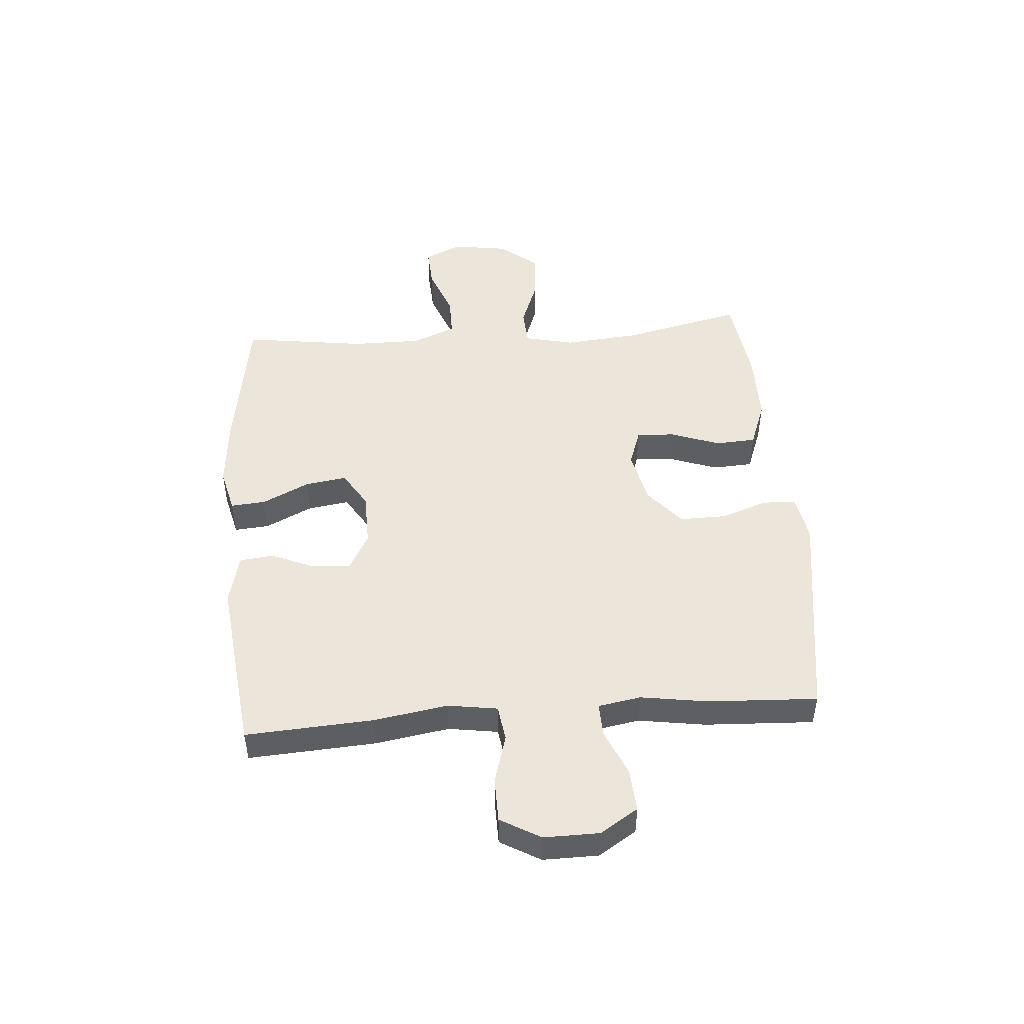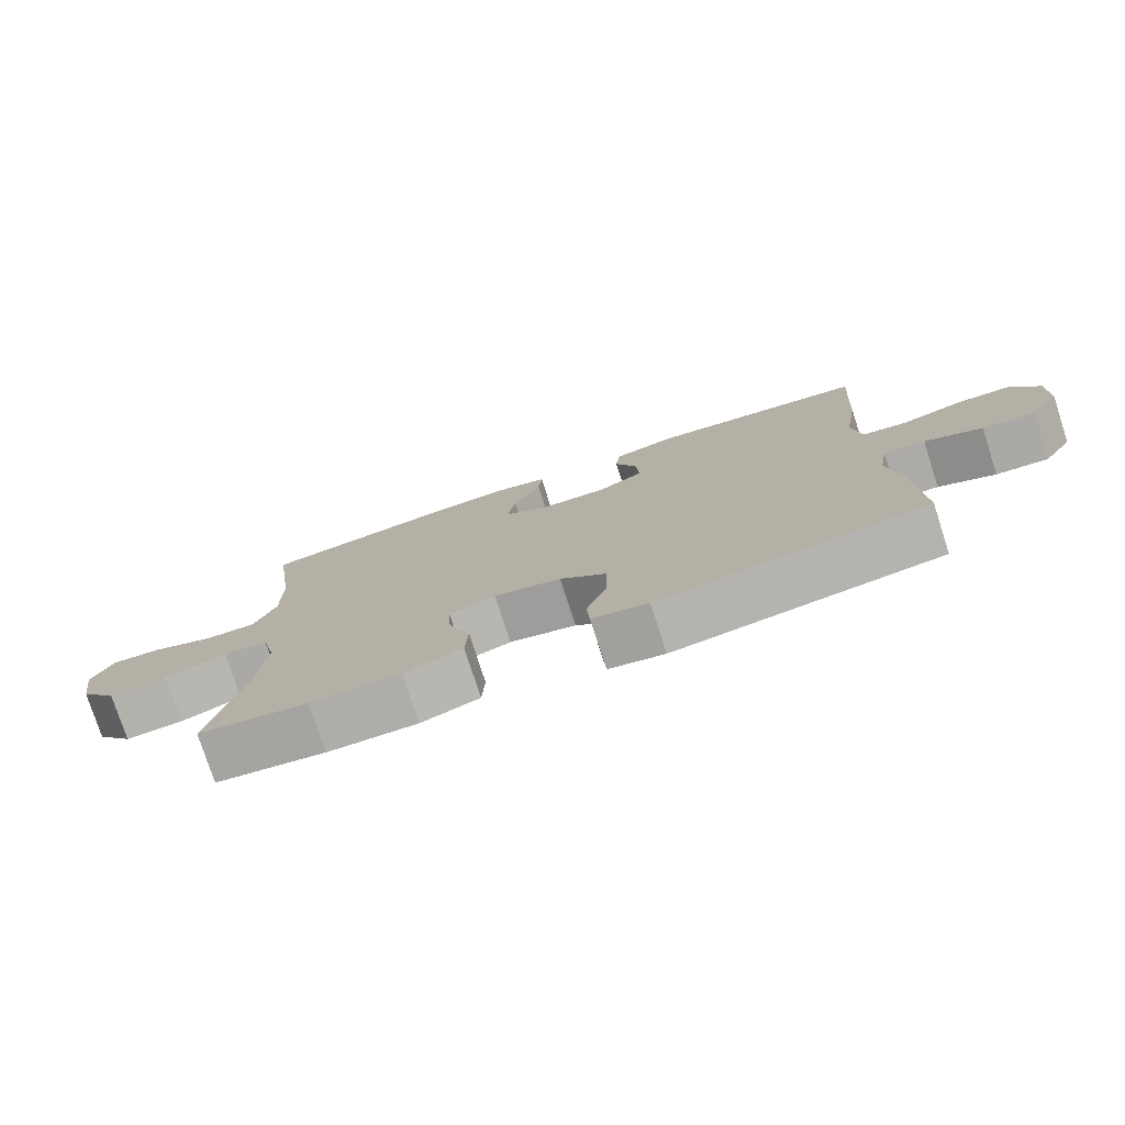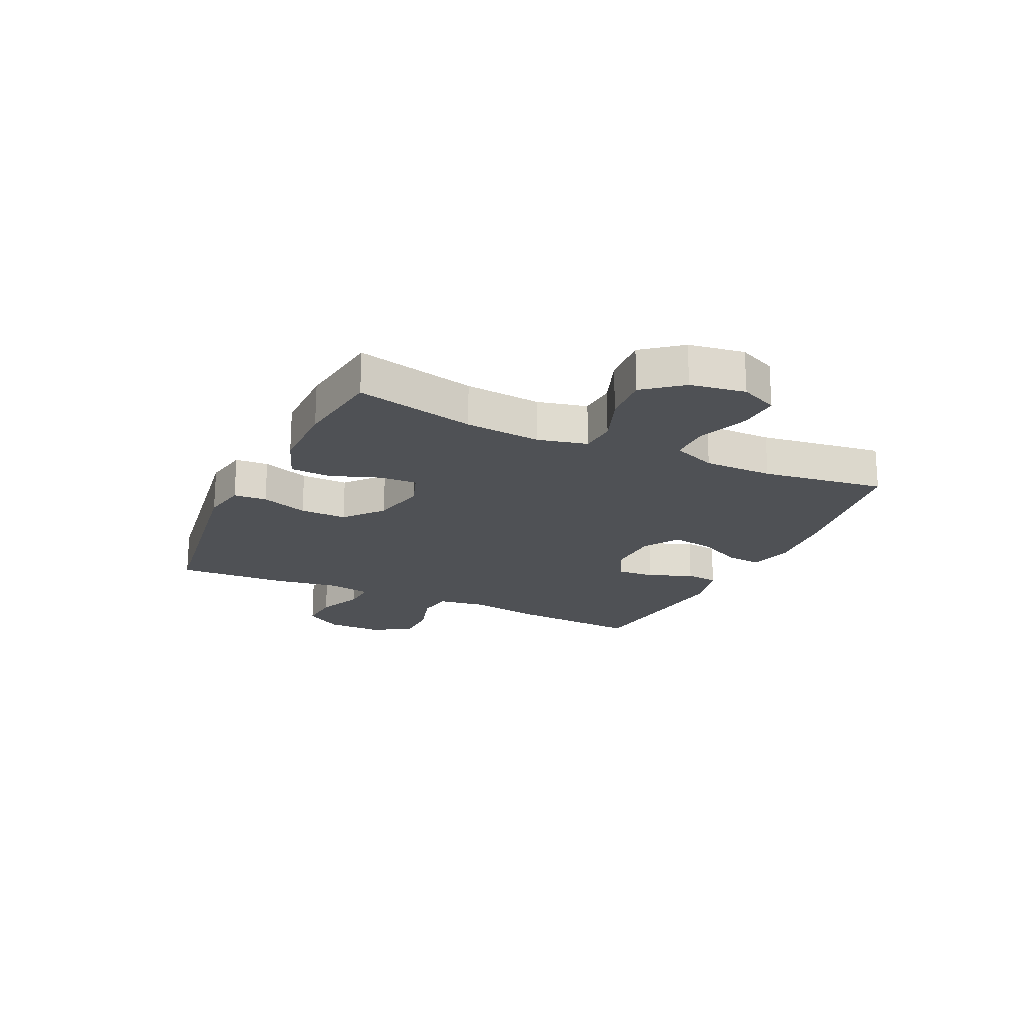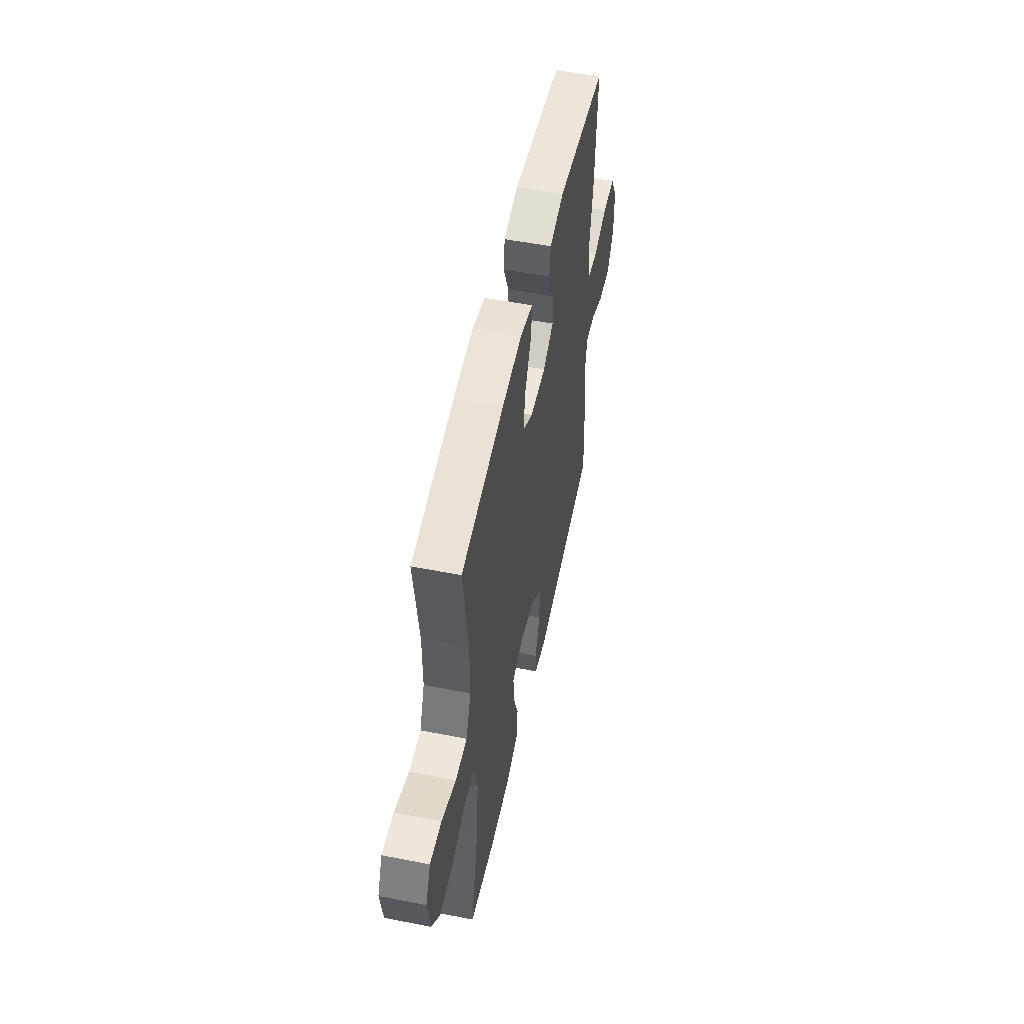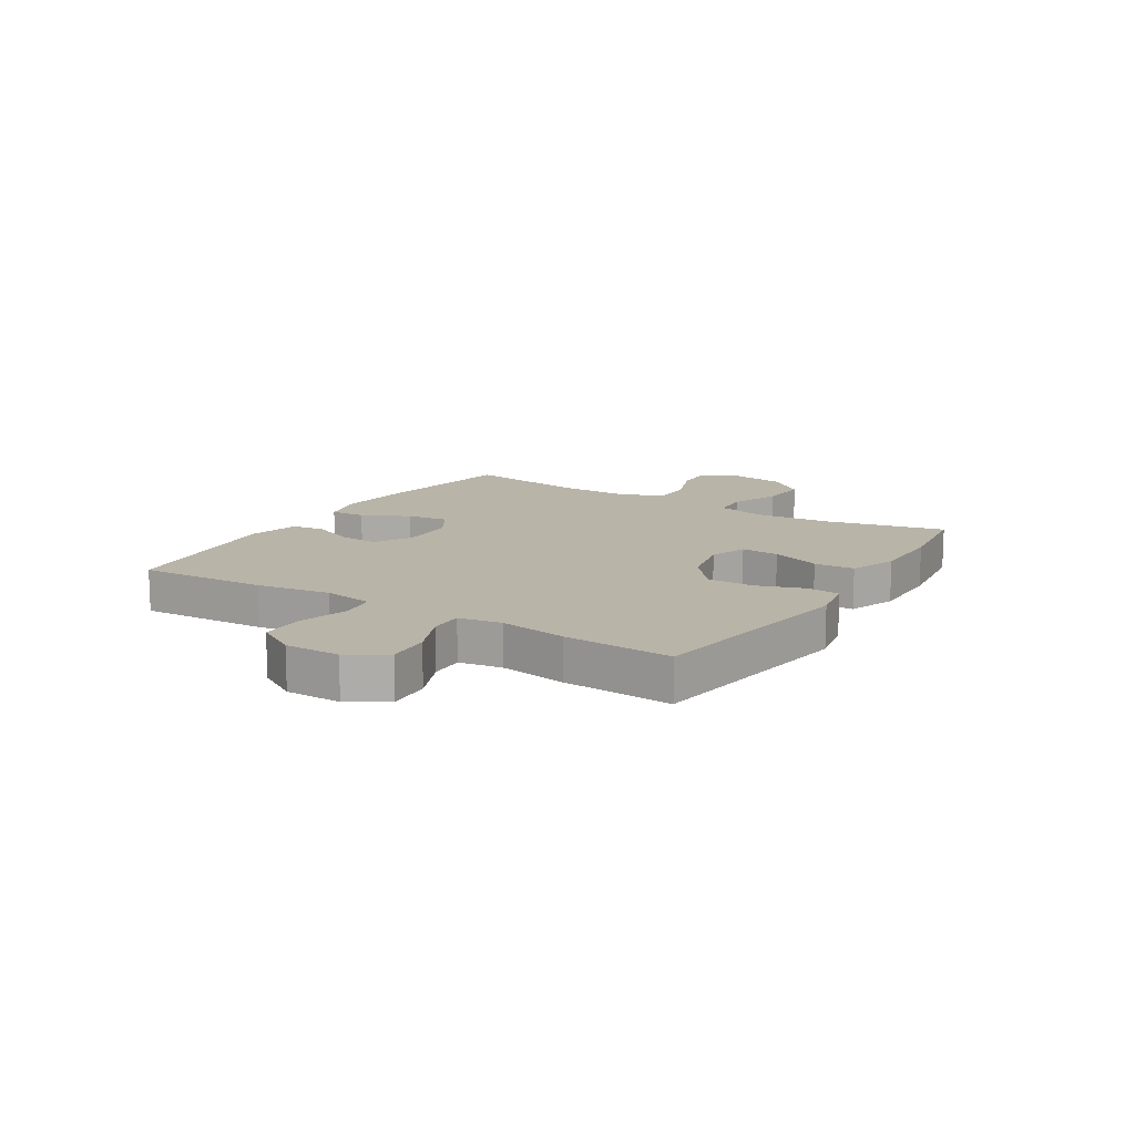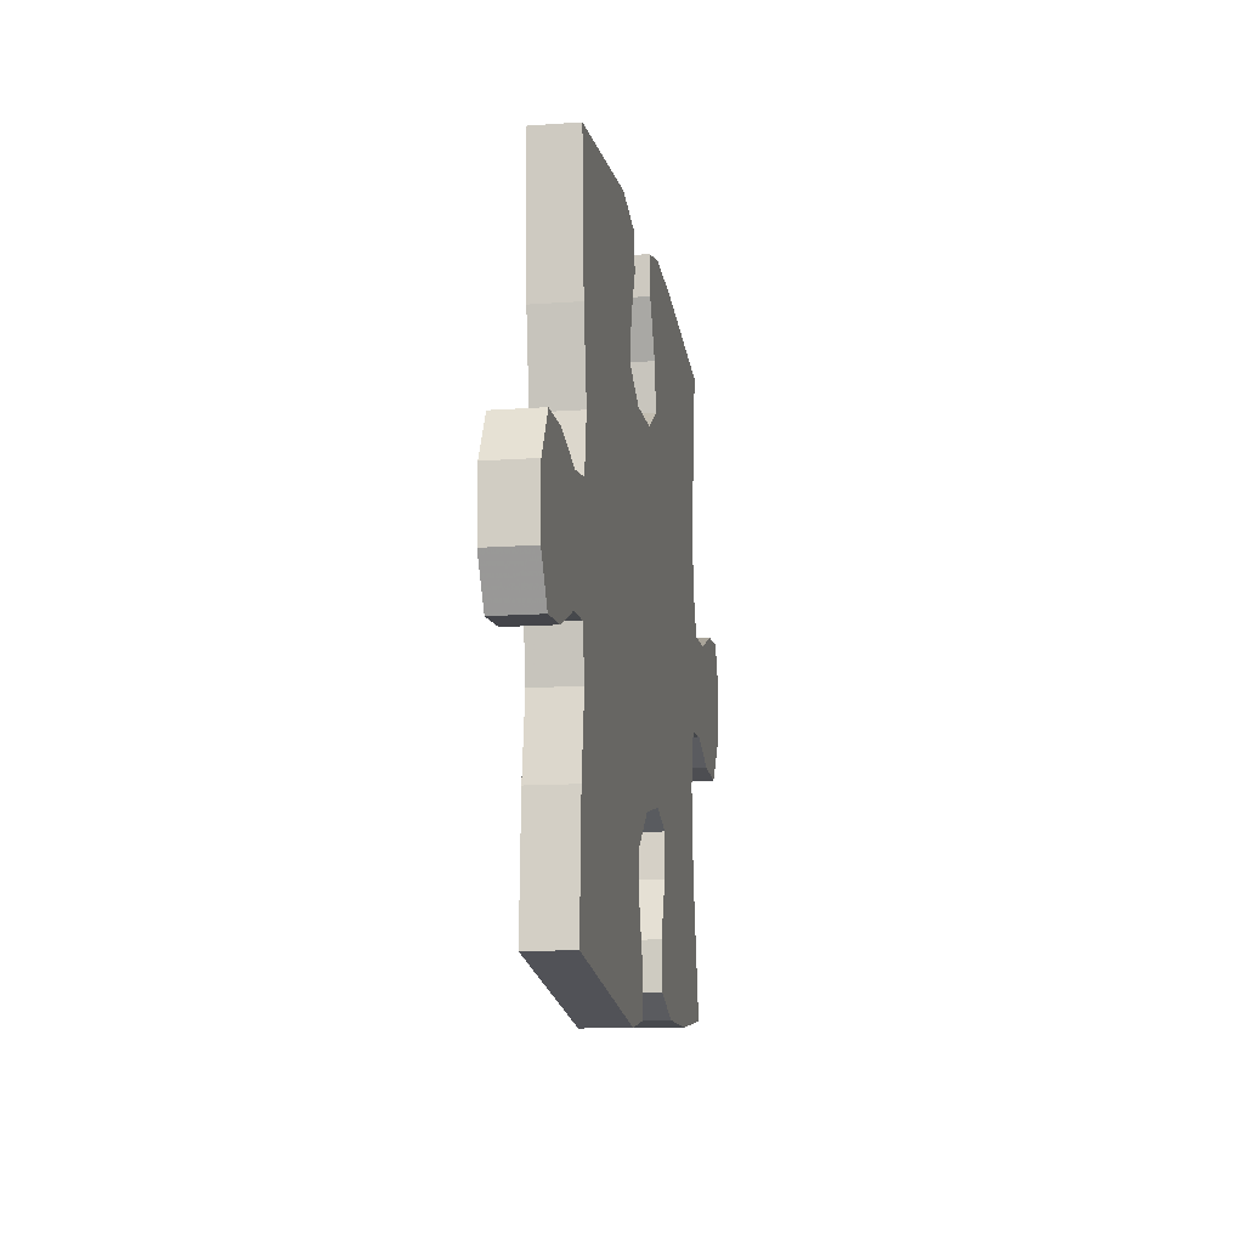
<metadata>
{"format":"obj","ext":"obj","renderer":"f3d","projection":"perspective","resolution":1024,"background":"white","views":[{"elev":48.2,"azim":85.6,"up":"+Y"},{"elev":-77.3,"azim":17.9,"up":"+Z"},{"elev":-20.0,"azim":-115.1,"up":"+Y"},{"elev":52.8,"azim":-78.1,"up":"+Z"},{"elev":13.3,"azim":122.1,"up":"+Y"},{"elev":-13.1,"azim":99.3,"up":"+Z"}]}
</metadata>
<code>
v 0.5 0.07 0.5
v 0.486 0.07 0.276
v 0.465 0.07 0.147
v 0.478 0.07 0.06
v 0.54 0.07 0.051
v 0.627 0.07 0.076
v 0.704 0.07 0.075
v 0.744 0.07 0.005
v 0.743 0.07 -0.092
v 0.701 0.07 -0.158
v 0.626 0.07 -0.153
v 0.545 0.07 -0.118
v 0.486 0.07 -0.116
v 0.473 0.07 -0.191
v 0.491 0.07 -0.309
v 0.5 0.07 -0.5
v 0.118 0.07 -0.557
v 0.038 0.07 -0.542
v 0.034 0.07 -0.484
v 0.063 0.07 -0.402
v 0.064 0.07 -0.32
v -0.002 0.07 -0.264
v -0.098 0.07 -0.243
v -0.164 0.07 -0.266
v -0.16 0.07 -0.333
v -0.129 0.07 -0.419
v -0.133 0.07 -0.49
v -0.216 0.07 -0.521
v -0.344 0.07 -0.521
v -0.5 0.07 -0.5
v -0.452 0.07 -0.29
v -0.44 0.07 -0.157
v -0.46 0.07 -0.07
v -0.524 0.07 -0.066
v -0.612 0.07 -0.099
v -0.696 0.07 -0.105
v -0.749 0.07 -0.039
v -0.764 0.07 0.058
v -0.734 0.07 0.124
v -0.662 0.07 0.12
v -0.573 0.07 0.086
v -0.501 0.07 0.086
v -0.47 0.07 0.163
v -0.47 0.07 0.284
v -0.5 0.07 0.5
v -0.237 0.07 0.541
v -0.114 0.07 0.552
v -0.036 0.07 0.533
v -0.041 0.07 0.472
v -0.081 0.07 0.39
v -0.092 0.07 0.317
v -0.029 0.07 0.278
v 0.067 0.07 0.276
v 0.132 0.07 0.312
v 0.128 0.07 0.379
v 0.096 0.07 0.456
v 0.103 0.07 0.514
v 0.192 0.07 0.536
v 0.5 0 0.5
v 0.486 0 0.276
v 0.465 0 0.147
v 0.478 0 0.06
v 0.54 0 0.051
v 0.627 0 0.076
v 0.704 0 0.075
v 0.744 0 0.005
v 0.743 0 -0.092
v 0.701 0 -0.158
v 0.626 0 -0.153
v 0.545 0 -0.118
v 0.486 0 -0.116
v 0.473 0 -0.191
v 0.491 0 -0.309
v 0.5 0 -0.5
v 0.118 0 -0.557
v 0.038 0 -0.542
v 0.034 0 -0.484
v 0.063 0 -0.402
v 0.064 0 -0.32
v -0.002 0 -0.264
v -0.098 0 -0.243
v -0.164 0 -0.266
v -0.16 0 -0.333
v -0.129 0 -0.419
v -0.133 0 -0.49
v -0.216 0 -0.521
v -0.344 0 -0.521
v -0.5 0 -0.5
v -0.452 0 -0.29
v -0.44 0 -0.157
v -0.46 0 -0.07
v -0.524 0 -0.066
v -0.612 0 -0.099
v -0.696 0 -0.105
v -0.749 0 -0.039
v -0.764 0 0.058
v -0.734 0 0.124
v -0.662 0 0.12
v -0.573 0 0.086
v -0.501 0 0.086
v -0.47 0 0.163
v -0.47 0 0.284
v -0.5 0 0.5
v -0.237 0 0.541
v -0.114 0 0.552
v -0.036 0 0.533
v -0.041 0 0.472
v -0.081 0 0.39
v -0.092 0 0.317
v -0.029 0 0.278
v 0.067 0 0.276
v 0.132 0 0.312
v 0.128 0 0.379
v 0.096 0 0.456
v 0.103 0 0.514
v 0.192 0 0.536
f 1 2 3
f 58 1 3
f 57 58 3
f 56 57 3
f 55 56 3
f 54 55 3 4
f 53 54 4
f 52 53 4
f 48 49 50
f 47 48 50
f 46 47 50
f 45 46 50
f 44 45 50
f 43 44 50 51
f 42 43 51 52
f 39 40 41
f 38 39 41
f 37 38 41
f 36 37 41
f 35 36 41
f 34 35 41
f 33 34 41 42
f 29 30 31
f 28 29 31
f 27 28 31
f 26 27 31
f 25 26 31
f 24 25 31 32
f 23 24 32 33
f 18 19 20
f 17 18 20
f 16 17 20
f 15 16 20
f 14 15 20
f 13 14 20 21
f 10 11 12
f 9 10 12
f 8 9 12
f 7 8 12
f 6 7 12
f 5 6 12
f 4 5 12 13
f 52 4 13
f 42 52 13
f 33 42 13
f 23 33 13
f 22 23 13
f 13 21 22
f 61 60 59
f 61 59 116
f 61 116 115
f 61 115 114
f 61 114 113
f 62 61 113 112
f 62 112 111
f 62 111 110
f 108 107 106
f 108 106 105
f 108 105 104
f 108 104 103
f 108 103 102
f 109 108 102 101
f 110 109 101 100
f 99 98 97
f 99 97 96
f 99 96 95
f 99 95 94
f 99 94 93
f 99 93 92
f 100 99 92 91
f 89 88 87
f 89 87 86
f 89 86 85
f 89 85 84
f 89 84 83
f 90 89 83 82
f 91 90 82 81
f 78 77 76
f 78 76 75
f 78 75 74
f 78 74 73
f 78 73 72
f 79 78 72 71
f 70 69 68
f 70 68 67
f 70 67 66
f 70 66 65
f 70 65 64
f 70 64 63
f 71 70 63 62
f 71 62 110
f 71 110 100
f 71 100 91
f 71 91 81
f 71 81 80
f 80 79 71
f 1 59 60 2
f 2 60 61 3
f 3 61 62 4
f 4 62 63 5
f 5 63 64 6
f 6 64 65 7
f 7 65 66 8
f 8 66 67 9
f 9 67 68 10
f 10 68 69 11
f 11 69 70 12
f 12 70 71 13
f 13 71 72 14
f 14 72 73 15
f 15 73 74 16
f 16 74 75 17
f 17 75 76 18
f 18 76 77 19
f 19 77 78 20
f 20 78 79 21
f 21 79 80 22
f 22 80 81 23
f 23 81 82 24
f 24 82 83 25
f 25 83 84 26
f 26 84 85 27
f 27 85 86 28
f 28 86 87 29
f 29 87 88 30
f 30 88 89 31
f 31 89 90 32
f 32 90 91 33
f 33 91 92 34
f 34 92 93 35
f 35 93 94 36
f 36 94 95 37
f 37 95 96 38
f 38 96 97 39
f 39 97 98 40
f 40 98 99 41
f 41 99 100 42
f 42 100 101 43
f 43 101 102 44
f 44 102 103 45
f 45 103 104 46
f 46 104 105 47
f 47 105 106 48
f 48 106 107 49
f 49 107 108 50
f 50 108 109 51
f 51 109 110 52
f 52 110 111 53
f 53 111 112 54
f 54 112 113 55
f 55 113 114 56
f 56 114 115 57
f 57 115 116 58
f 58 116 59 1

</code>
